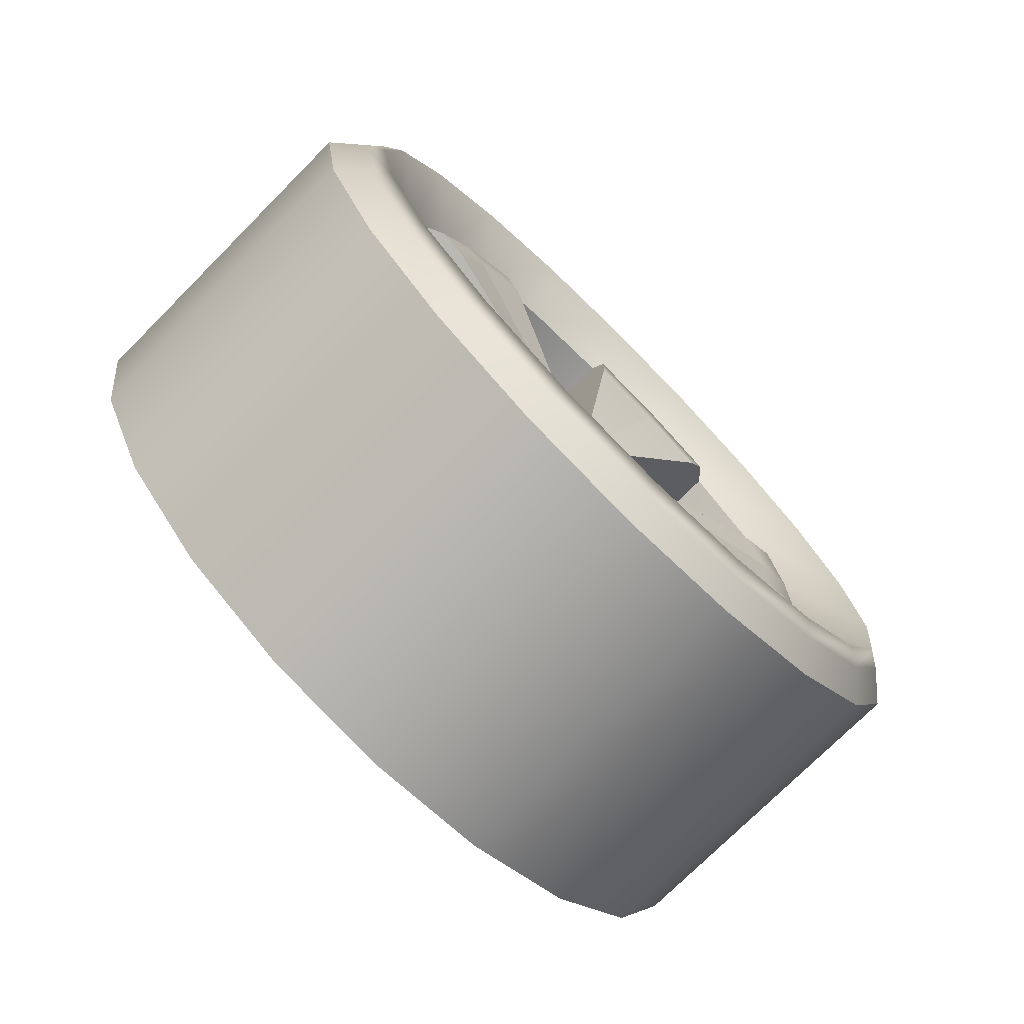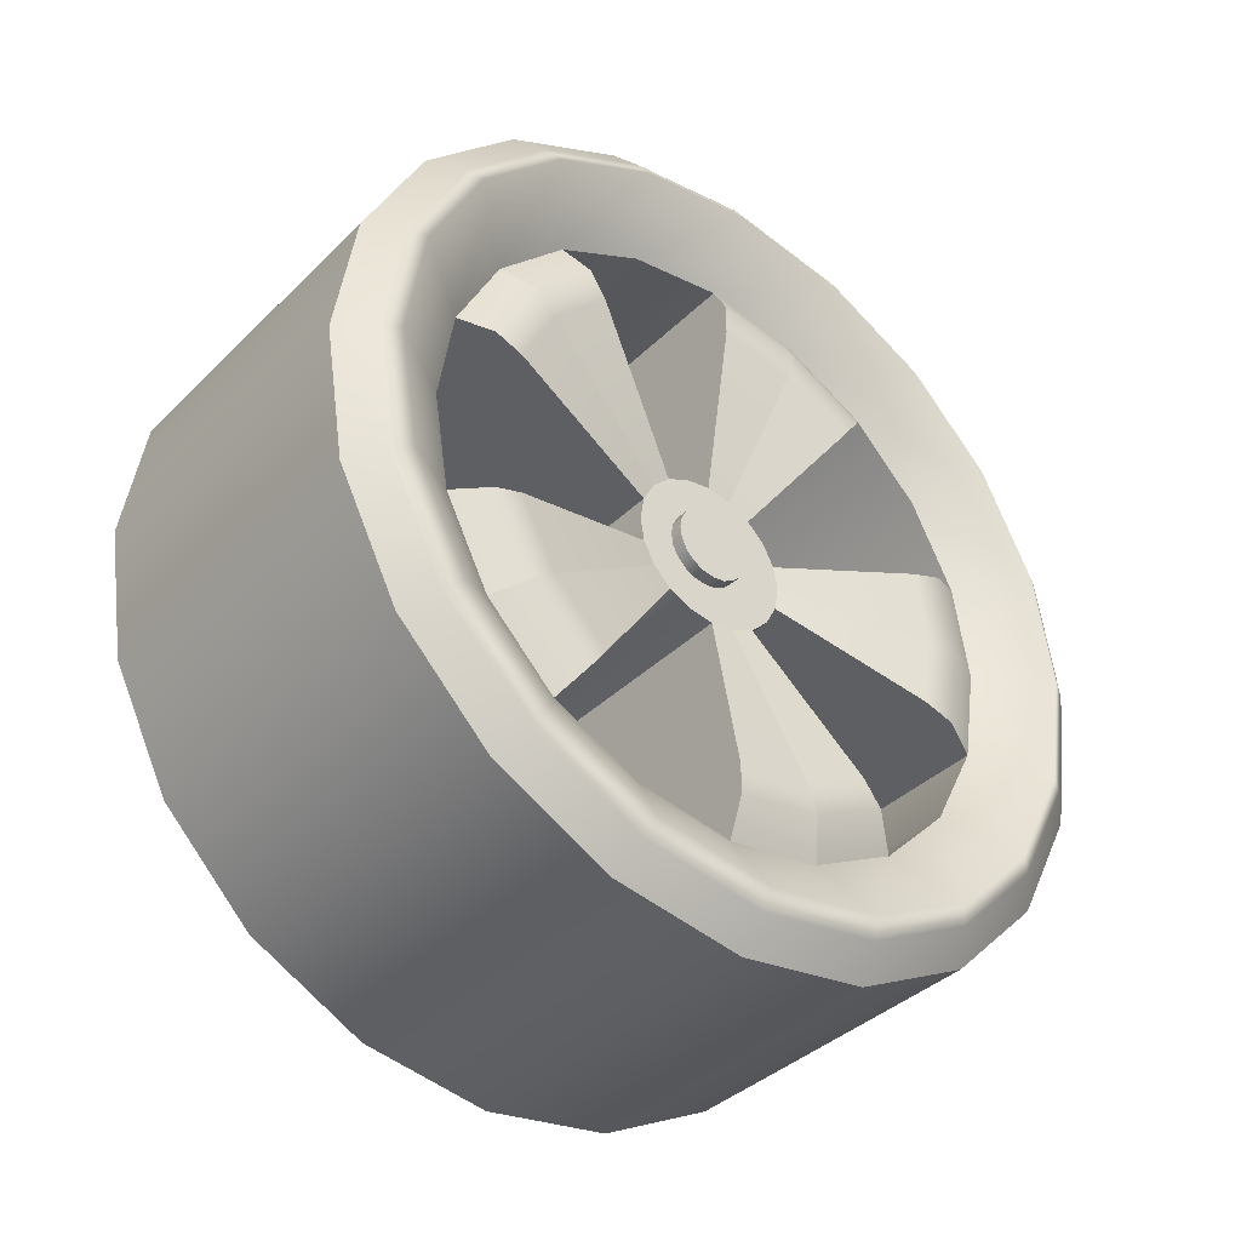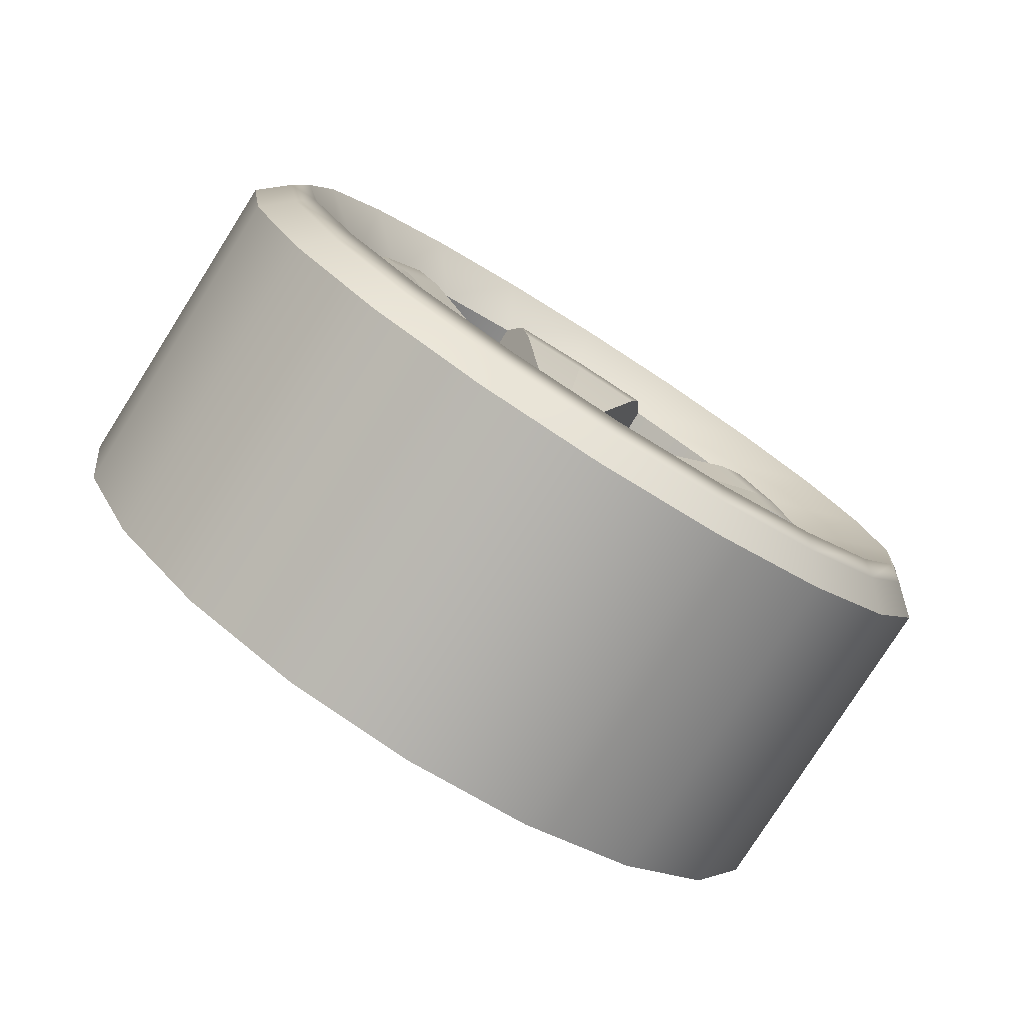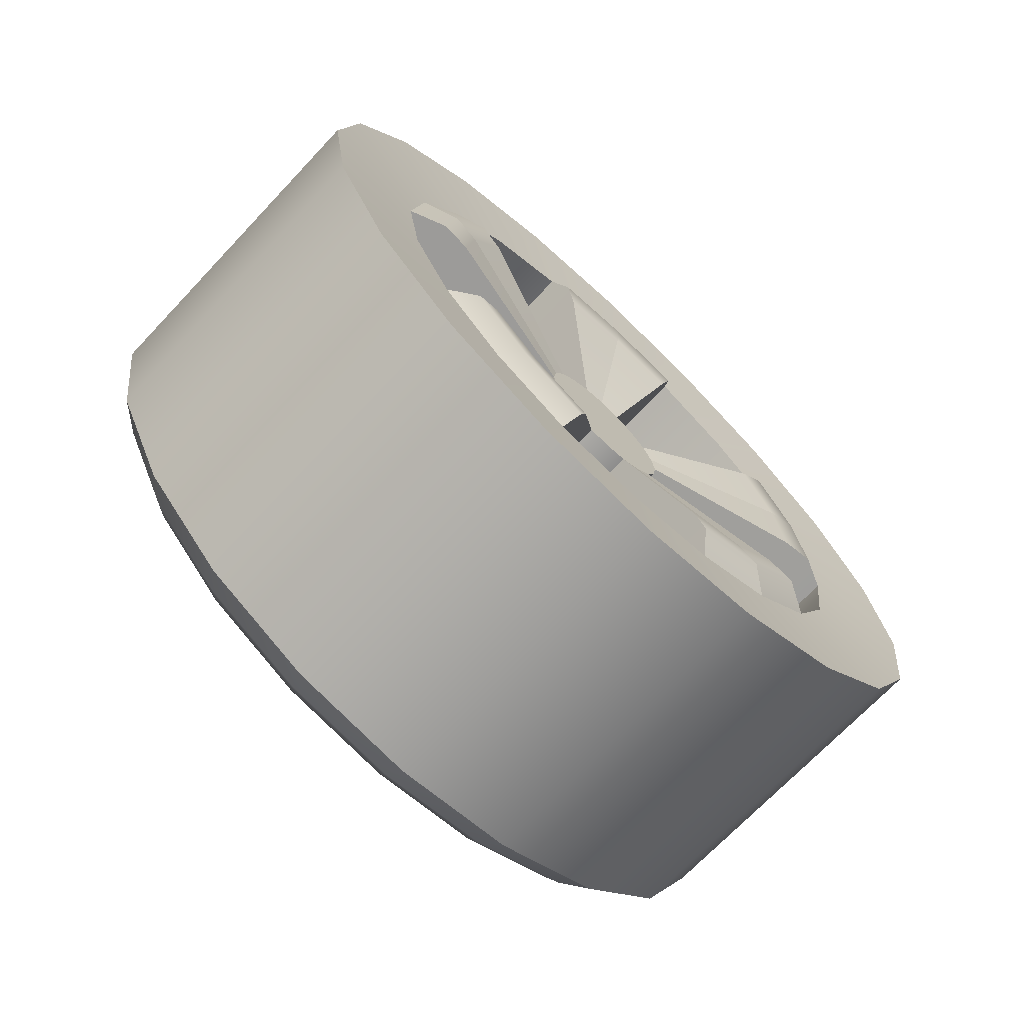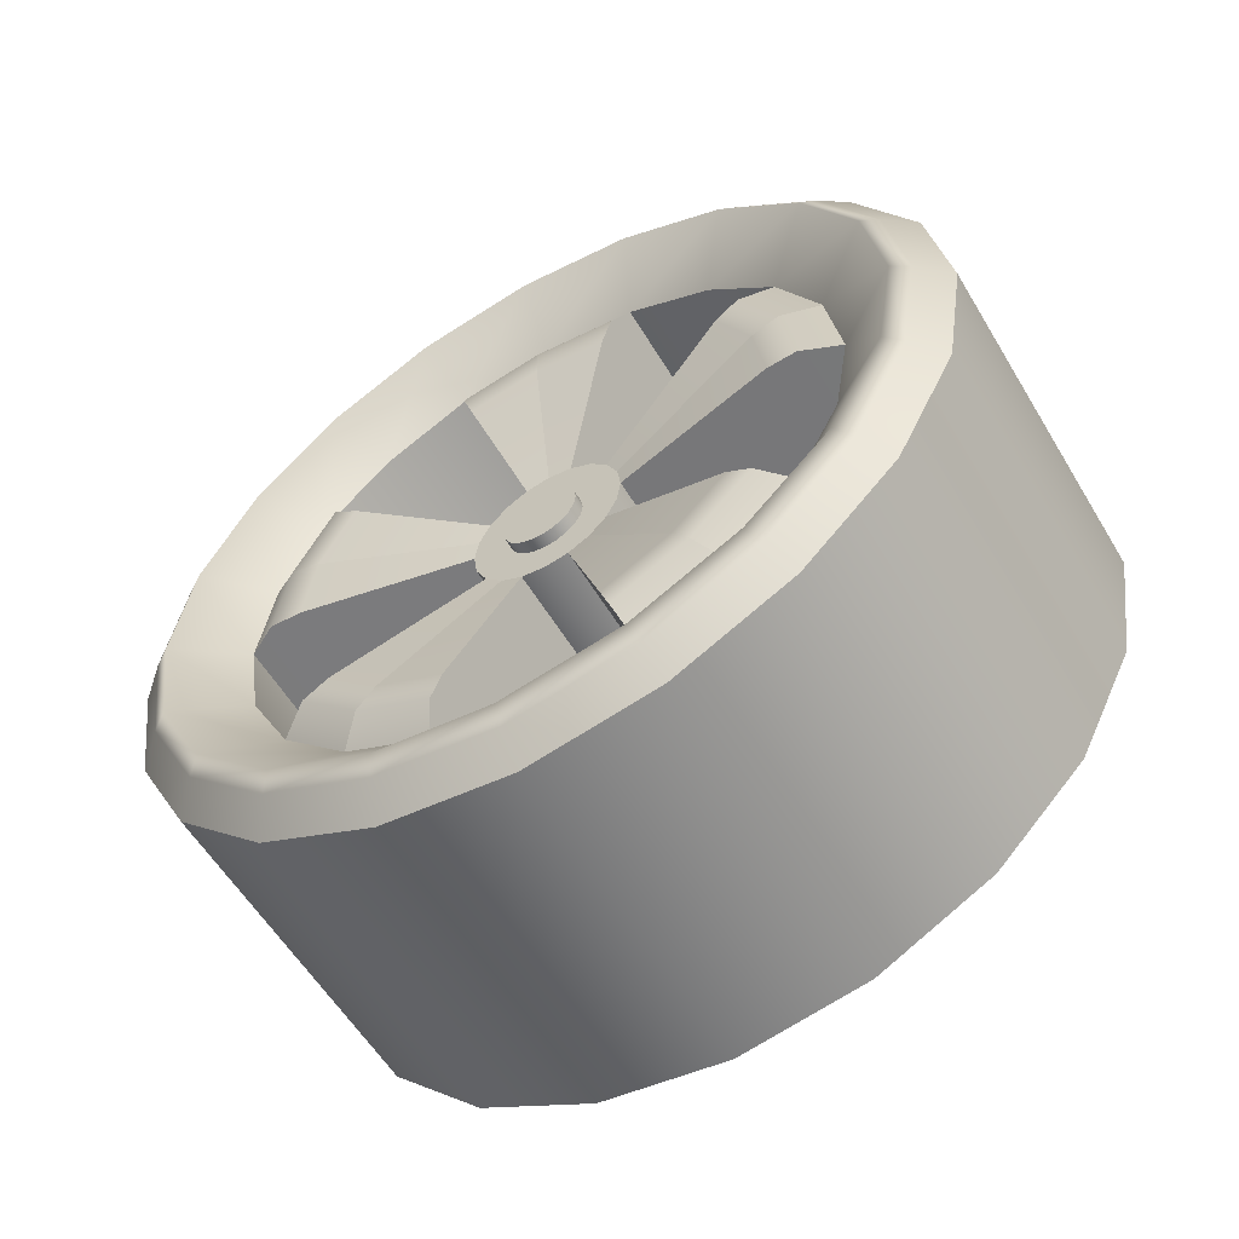
<metadata>
{"format":"obj","ext":"obj","renderer":"f3d","projection":"perspective","resolution":1024,"background":"white","views":[{"elev":-74.8,"azim":45.1,"up":"+Z"},{"elev":-37.8,"azim":50.8,"up":"+Z"},{"elev":-79.0,"azim":57.6,"up":"+Y"},{"elev":-70.5,"azim":-133.4,"up":"+Y"},{"elev":-57.9,"azim":120.8,"up":"+Y"}]}
</metadata>
<code>
g default
v 1.557 0.3438 -2.792
v 1.557 0.3521 -2.808
v 1.557 0.3651 -2.821
v 1.557 0.3815 -2.829
v 1.557 0.3996 -2.832
v 1.557 0.4178 -2.829
v 1.557 0.4341 -2.821
v 1.557 0.4471 -2.808
v 1.557 0.4555 -2.792
v 1.557 0.4583 -2.773
v 1.557 0.4555 -2.755
v 1.557 0.4471 -2.739
v 1.557 0.4341 -2.726
v 1.557 0.4178 -2.718
v 1.557 0.3996 -2.715
v 1.557 0.3815 -2.718
v 1.557 0.3651 -2.726
v 1.557 0.3521 -2.739
v 1.557 0.3438 -2.755
v 1.557 0.3409 -2.773
v 1.675 0.3438 -2.792
v 1.675 0.3521 -2.808
v 1.675 0.3651 -2.821
v 1.675 0.3815 -2.829
v 1.675 0.3996 -2.832
v 1.675 0.4178 -2.829
v 1.675 0.4341 -2.821
v 1.675 0.4471 -2.808
v 1.675 0.4555 -2.792
v 1.675 0.4583 -2.773
v 1.675 0.4555 -2.755
v 1.675 0.4471 -2.739
v 1.675 0.4341 -2.726
v 1.675 0.4178 -2.718
v 1.675 0.3996 -2.715
v 1.675 0.3815 -2.718
v 1.675 0.3651 -2.726
v 1.675 0.3521 -2.739
v 1.675 0.3438 -2.755
v 1.675 0.3409 -2.773
v 1.557 0.3996 -2.773
v 1.675 0.3996 -2.773
v 1.656 0.5296 -2.81
v 1.656 0.5119 -2.844
v 1.656 0.4843 -2.871
v 1.656 0.4495 -2.888
v 1.656 0.4109 -2.893
v 1.656 0.3723 -2.888
v 1.656 0.3375 -2.871
v 1.656 0.3099 -2.844
v 1.656 0.2922 -2.81
v 1.656 0.286 -2.773
v 1.656 0.2922 -2.736
v 1.656 0.3099 -2.703
v 1.656 0.3375 -2.676
v 1.656 0.3723 -2.659
v 1.656 0.4109 -2.653
v 1.656 0.4495 -2.659
v 1.656 0.4843 -2.676
v 1.656 0.5119 -2.703
v 1.656 0.5296 -2.736
v 1.656 0.5357 -2.773
v 1.244 0.5296 -2.81
v 1.244 0.5119 -2.844
v 1.244 0.4843 -2.871
v 1.244 0.4495 -2.888
v 1.244 0.4109 -2.893
v 1.244 0.3723 -2.888
v 1.244 0.3375 -2.871
v 1.244 0.3099 -2.844
v 1.244 0.2922 -2.81
v 1.244 0.286 -2.773
v 1.244 0.2922 -2.736
v 1.244 0.3099 -2.703
v 1.244 0.3375 -2.676
v 1.244 0.3723 -2.659
v 1.244 0.4109 -2.653
v 1.244 0.4495 -2.659
v 1.244 0.4843 -2.676
v 1.244 0.5119 -2.703
v 1.244 0.5296 -2.736
v 1.244 0.5357 -2.773
v 1.656 0.4109 -2.773
v 1.244 0.4109 -2.773
v 1.687 0.8877 -2.78
v 1.687 0.864 -2.929
v 1.687 0.7954 -3.064
v 1.687 0.6884 -3.171
v 1.687 0.5536 -3.239
v 1.687 0.4042 -3.263
v 1.687 0.2548 -3.239
v 1.687 0.1201 -3.171
v 1.687 0.01311 -3.064
v 1.687 -0.05556 -2.929
v 1.687 -0.07922 -2.78
v 1.687 -0.05556 -2.63
v 1.687 0.01311 -2.495
v 1.687 0.1201 -2.388
v 1.687 0.2548 -2.32
v 1.687 0.4042 -2.296
v 1.687 0.5536 -2.32
v 1.687 0.6884 -2.388
v 1.687 0.7954 -2.495
v 1.687 0.864 -2.63
v 1.2 0.8877 -2.78
v 1.2 0.864 -2.929
v 1.2 0.7954 -3.064
v 1.2 0.6884 -3.171
v 1.2 0.5536 -3.239
v 1.2 0.4042 -3.263
v 1.2 0.2548 -3.239
v 1.2 0.1201 -3.171
v 1.2 0.01311 -3.064
v 1.2 -0.05556 -2.929
v 1.2 -0.07922 -2.78
v 1.2 -0.05556 -2.63
v 1.2 0.01311 -2.495
v 1.2 0.1201 -2.388
v 1.2 0.2548 -2.32
v 1.2 0.4042 -2.296
v 1.2 0.5536 -2.32
v 1.2 0.6884 -2.388
v 1.2 0.7954 -2.495
v 1.2 0.864 -2.63
v 1.184 1.064 -2.78
v 1.184 1.032 -2.983
v 1.184 0.938 -3.167
v 1.184 0.7921 -3.313
v 1.184 0.6081 -3.407
v 1.184 0.4042 -3.439
v 1.184 0.2003 -3.407
v 1.184 0.01642 -3.313
v 1.184 -0.1296 -3.167
v 1.184 -0.2233 -2.983
v 1.184 -0.2556 -2.78
v 1.184 -0.2233 -2.576
v 1.184 -0.1296 -2.392
v 1.184 0.01642 -2.246
v 1.184 0.2003 -2.152
v 1.184 0.4042 -2.12
v 1.184 0.6081 -2.152
v 1.184 0.7921 -2.246
v 1.184 0.938 -2.392
v 1.184 1.032 -2.576
v 1.702 1.064 -2.78
v 1.702 1.032 -2.983
v 1.702 0.938 -3.167
v 1.702 0.7921 -3.313
v 1.702 0.6081 -3.407
v 1.702 0.4042 -3.439
v 1.702 0.2003 -3.407
v 1.702 0.01642 -3.313
v 1.702 -0.1296 -3.167
v 1.702 -0.2233 -2.983
v 1.702 -0.2556 -2.78
v 1.702 -0.2233 -2.576
v 1.702 -0.1296 -2.392
v 1.702 0.01642 -2.246
v 1.702 0.2003 -2.152
v 1.702 0.4042 -2.12
v 1.702 0.6081 -2.152
v 1.702 0.7921 -2.246
v 1.702 0.938 -2.392
v 1.702 1.032 -2.576
v 1.712 0.6611 -2.427
v 1.177 0.6611 -2.427
v 1.177 0.5397 -2.365
v 1.177 0.4051 -2.344
v 1.712 0.4051 -2.344
v 1.712 0.5397 -2.365
v 1.711 0.8307 -2.779
v 1.711 0.8098 -2.91
v 1.178 0.8098 -2.91
v 1.178 0.8307 -2.779
v 1.178 0.8098 -2.647
v 1.711 0.8098 -2.647
v 1.711 0.6548 -3.121
v 1.711 0.5365 -3.181
v 1.711 0.4053 -3.202
v 1.179 0.4053 -3.202
v 1.179 0.5365 -3.181
v 1.179 0.6548 -3.121
v 1.711 0.1565 -3.12
v 1.711 0.0628 -3.027
v 1.711 0.002674 -2.909
v 1.179 0.002674 -2.909
v 1.179 0.0628 -3.027
v 1.179 0.1565 -3.12
v 1.712 0.1507 -2.429
v 1.177 0.1507 -2.429
v 1.177 0.05488 -2.525
v 1.177 -0.006617 -2.645
v 1.712 -0.006617 -2.645
v 1.712 0.05488 -2.525
v 1.71 0.6336 -2.466
v 1.181 0.6336 -2.466
v 1.181 0.5257 -2.411
v 1.181 0.406 -2.392
v 1.71 0.406 -2.392
v 1.71 0.5257 -2.411
v 1.708 0.7628 -2.662
v 1.708 0.7811 -2.778
v 1.708 0.7628 -2.893
v 1.183 0.7628 -2.893
v 1.183 0.7811 -2.778
v 1.183 0.7628 -2.662
v 1.709 0.6287 -3.083
v 1.709 0.5232 -3.136
v 1.709 0.4062 -3.154
v 1.182 0.4062 -3.154
v 1.182 0.5232 -3.136
v 1.182 0.6287 -3.083
v 1.709 0.1842 -3.082
v 1.709 0.1007 -2.999
v 1.709 0.04706 -2.894
v 1.182 0.04706 -2.894
v 1.182 0.1007 -2.999
v 1.182 0.1842 -3.082
v 1.71 0.03934 -2.659
v 1.71 0.0941 -2.552
v 1.71 0.1794 -2.467
v 1.181 0.1794 -2.467
v 1.181 0.0941 -2.552
v 1.181 0.03934 -2.659
v 1.742 0.9879 -2.59
v 1.742 1.018 -2.78
v 1.742 0.9879 -2.969
v 1.742 0.9007 -3.14
v 1.742 0.765 -3.276
v 1.742 0.5939 -3.363
v 1.742 0.4042 -3.393
v 1.742 0.2146 -3.363
v 1.742 0.04352 -3.276
v 1.742 -0.09225 -3.14
v 1.742 -0.1794 -2.969
v 1.742 -0.2095 -2.78
v 1.742 -0.1794 -2.59
v 1.742 -0.09225 -2.419
v 1.742 0.04352 -2.283
v 1.742 0.2146 -2.196
v 1.742 0.4042 -2.166
v 1.742 0.5939 -2.196
v 1.742 0.765 -2.283
v 1.742 0.9007 -2.419
v 1.759 0.962 -2.961
v 1.759 0.8787 -3.124
v 1.759 0.7489 -3.254
v 1.759 0.5855 -3.337
v 1.759 0.4042 -3.366
v 1.759 0.223 -3.337
v 1.759 0.05955 -3.254
v 1.759 -0.07019 -3.124
v 1.759 -0.1535 -2.961
v 1.759 -0.1822 -2.78
v 1.759 -0.1535 -2.598
v 1.759 -0.07019 -2.435
v 1.759 0.05955 -2.305
v 1.759 0.223 -2.222
v 1.759 0.4042 -2.193
v 1.759 0.5855 -2.222
v 1.759 0.7489 -2.305
v 1.759 0.8787 -2.435
v 1.759 0.962 -2.598
v 1.759 0.9907 -2.78
g Rear_Left_Wheel
f 1 2 22 21
f 2 3 23 22
f 3 4 24 23
f 4 5 25 24
f 5 6 26 25
f 6 7 27 26
f 7 8 28 27
f 8 9 29 28
f 9 10 30 29
f 10 11 31 30
f 11 12 32 31
f 12 13 33 32
f 13 14 34 33
f 14 15 35 34
f 15 16 36 35
f 16 17 37 36
f 17 18 38 37
f 18 19 39 38
f 19 20 40 39
f 20 1 21 40
f 2 1 41
f 3 2 41
f 4 3 41
f 5 4 41
f 6 5 41
f 7 6 41
f 8 7 41
f 9 8 41
f 10 9 41
f 11 10 41
f 12 11 41
f 13 12 41
f 14 13 41
f 15 14 41
f 16 15 41
f 17 16 41
f 18 17 41
f 19 18 41
f 20 19 41
f 1 20 41
f 21 22 42
f 22 23 42
f 23 24 42
f 24 25 42
f 25 26 42
f 26 27 42
f 27 28 42
f 28 29 42
f 29 30 42
f 30 31 42
f 31 32 42
f 32 33 42
f 33 34 42
f 34 35 42
f 35 36 42
f 36 37 42
f 37 38 42
f 38 39 42
f 39 40 42
f 40 21 42
f 43 44 64 63
f 44 45 65 64
f 45 46 66 65
f 46 47 67 66
f 47 48 68 67
f 48 49 69 68
f 49 50 70 69
f 50 51 71 70
f 51 52 72 71
f 52 53 73 72
f 53 54 74 73
f 54 55 75 74
f 55 56 76 75
f 56 57 77 76
f 57 58 78 77
f 58 59 79 78
f 59 60 80 79
f 60 61 81 80
f 61 62 82 81
f 62 43 63 82
f 44 43 83
f 45 44 83
f 46 45 83
f 47 46 83
f 48 47 83
f 49 48 83
f 50 49 83
f 51 50 83
f 52 51 83
f 53 52 83
f 54 53 83
f 55 54 83
f 56 55 83
f 57 56 83
f 58 57 83
f 59 58 83
f 60 59 83
f 61 60 83
f 62 61 83
f 43 62 83
f 63 64 84
f 64 65 84
f 65 66 84
f 66 67 84
f 67 68 84
f 68 69 84
f 69 70 84
f 70 71 84
f 71 72 84
f 72 73 84
f 73 74 84
f 74 75 84
f 75 76 84
f 76 77 84
f 77 78 84
f 78 79 84
f 79 80 84
f 80 81 84
f 81 82 84
f 82 63 84
f 43 62 82 63
f 87 86 106 107
f 88 87 107 108
f 46 45 65 66
f 47 46 66 67
f 91 90 110 111
f 92 91 111 112
f 50 49 69 70
f 51 50 70 71
f 95 94 114 115
f 96 95 115 116
f 54 53 73 74
f 55 54 74 75
f 99 98 118 119
f 100 99 119 120
f 58 57 77 78
f 59 58 78 79
f 103 102 122 123
f 104 103 123 124
f 62 61 81 82
f 106 105 125 126
f 107 106 126 127
f 108 107 127 128
f 109 108 128 129
f 110 109 129 130
f 111 110 130 131
f 112 111 131 132
f 113 112 132 133
f 114 113 133 134
f 115 114 134 135
f 116 115 135 136
f 117 116 136 137
f 118 117 137 138
f 119 118 138 139
f 120 119 139 140
f 121 120 140 141
f 122 121 141 142
f 123 122 142 143
f 124 123 143 144
f 105 124 144 125
f 126 125 145 146
f 127 126 146 147
f 128 127 147 148
f 129 128 148 149
f 130 129 149 150
f 131 130 150 151
f 132 131 151 152
f 133 132 152 153
f 134 133 153 154
f 135 134 154 155
f 136 135 155 156
f 137 136 156 157
f 138 137 157 158
f 139 138 158 159
f 140 139 159 160
f 141 140 160 161
f 142 141 161 162
f 143 142 162 163
f 144 143 163 164
f 125 144 164 145
f 146 145 226 227
f 147 146 227 228
f 148 147 228 229
f 149 148 229 230
f 150 149 230 231
f 151 150 231 232
f 152 151 232 233
f 153 152 233 234
f 154 153 234 235
f 155 154 235 236
f 156 155 236 237
f 157 156 237 238
f 158 157 238 239
f 159 158 239 240
f 160 159 240 241
f 161 160 241 242
f 162 161 242 243
f 163 162 243 244
f 164 163 244 225
f 145 164 225 226
f 86 85 171 172
f 105 106 173 174
f 106 86 172 173
f 85 104 176 171
f 104 124 175 176
f 124 105 174 175
f 89 88 177 178
f 88 108 182 177
f 108 109 181 182
f 90 89 178 179
f 109 110 180 181
f 110 90 179 180
f 93 92 183 184
f 92 112 188 183
f 112 113 187 188
f 94 93 184 185
f 113 114 186 187
f 114 94 185 186
f 97 96 193 194
f 96 116 192 193
f 116 117 191 192
f 98 97 194 189
f 117 118 190 191
f 118 98 189 190
f 101 100 169 170
f 100 120 168 169
f 120 121 167 168
f 102 101 170 165
f 121 122 166 167
f 122 102 165 166
f 166 165 195 196
f 167 166 196 197
f 168 167 197 198
f 169 168 198 199
f 170 169 199 200
f 165 170 200 195
f 172 171 202 203
f 173 172 203 204
f 174 173 204 205
f 175 174 205 206
f 176 175 206 201
f 171 176 201 202
f 178 177 207 208
f 179 178 208 209
f 180 179 209 210
f 181 180 210 211
f 182 181 211 212
f 177 182 212 207
f 184 183 213 214
f 185 184 214 215
f 186 185 215 216
f 187 186 216 217
f 188 187 217 218
f 183 188 218 213
f 190 189 221 222
f 191 190 222 223
f 192 191 223 224
f 193 192 224 219
f 194 193 219 220
f 189 194 220 221
f 196 195 59 79
f 197 196 79 78
f 198 197 78 77
f 199 198 77 57
f 200 199 57 58
f 195 200 58 59
f 202 201 61 62
f 203 202 62 43
f 204 203 43 63
f 205 204 63 82
f 206 205 82 81
f 201 206 81 61
f 208 207 45 46
f 209 208 46 47
f 210 209 47 67
f 211 210 67 66
f 212 211 66 65
f 207 212 65 45
f 214 213 49 50
f 215 214 50 51
f 216 215 51 71
f 217 216 71 70
f 218 217 70 69
f 213 218 69 49
f 220 219 53 54
f 221 220 54 55
f 222 221 55 75
f 223 222 75 74
f 224 223 74 73
f 219 224 73 53
f 226 225 263 264
f 227 226 264 245
f 228 227 245 246
f 229 228 246 247
f 230 229 247 248
f 231 230 248 249
f 232 231 249 250
f 233 232 250 251
f 234 233 251 252
f 235 234 252 253
f 236 235 253 254
f 237 236 254 255
f 238 237 255 256
f 239 238 256 257
f 240 239 257 258
f 241 240 258 259
f 242 241 259 260
f 243 242 260 261
f 244 243 261 262
f 225 244 262 263
f 246 245 86 87
f 247 246 87 88
f 248 247 88 89
f 249 248 89 90
f 250 249 90 91
f 251 250 91 92
f 252 251 92 93
f 253 252 93 94
f 254 253 94 95
f 255 254 95 96
f 256 255 96 97
f 257 256 97 98
f 258 257 98 99
f 259 258 99 100
f 260 259 100 101
f 261 260 101 102
f 262 261 102 103
f 263 262 103 104
f 264 263 104 85
f 245 264 85 86

</code>
